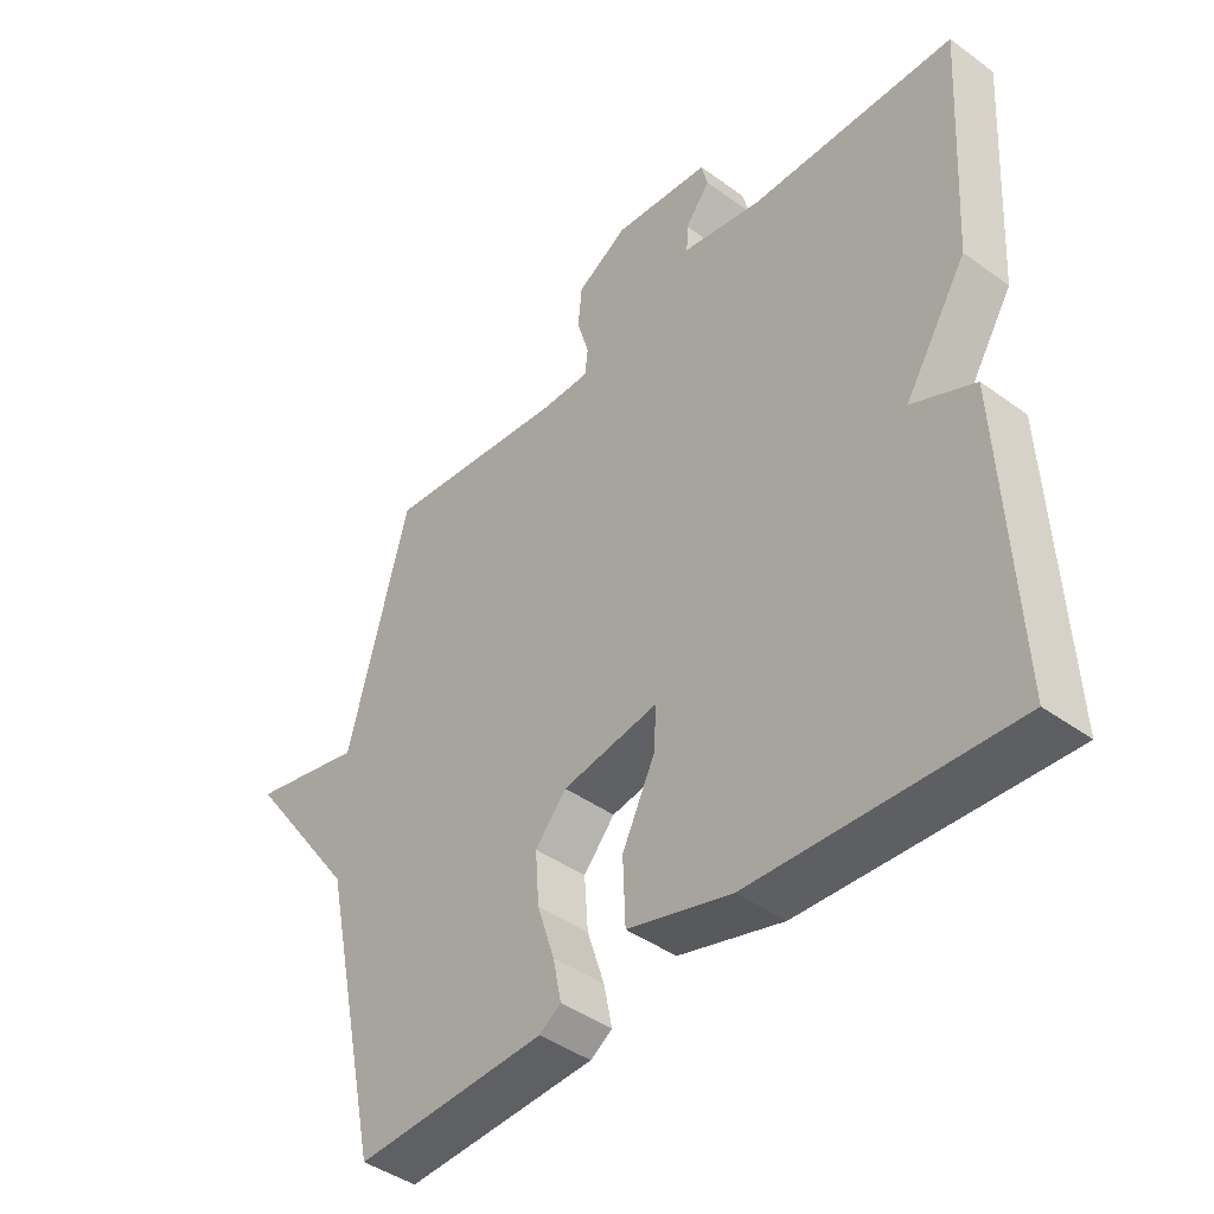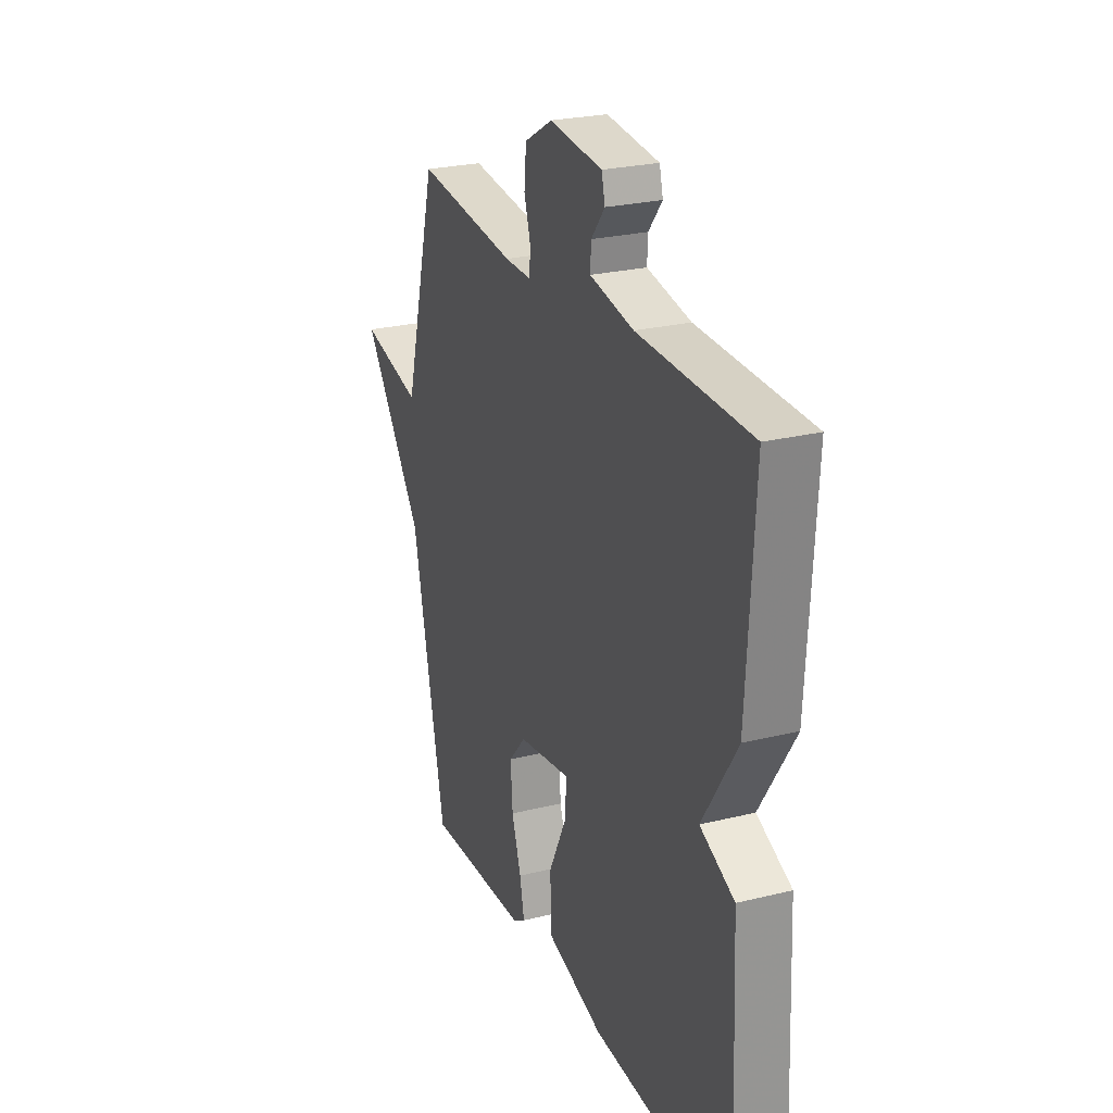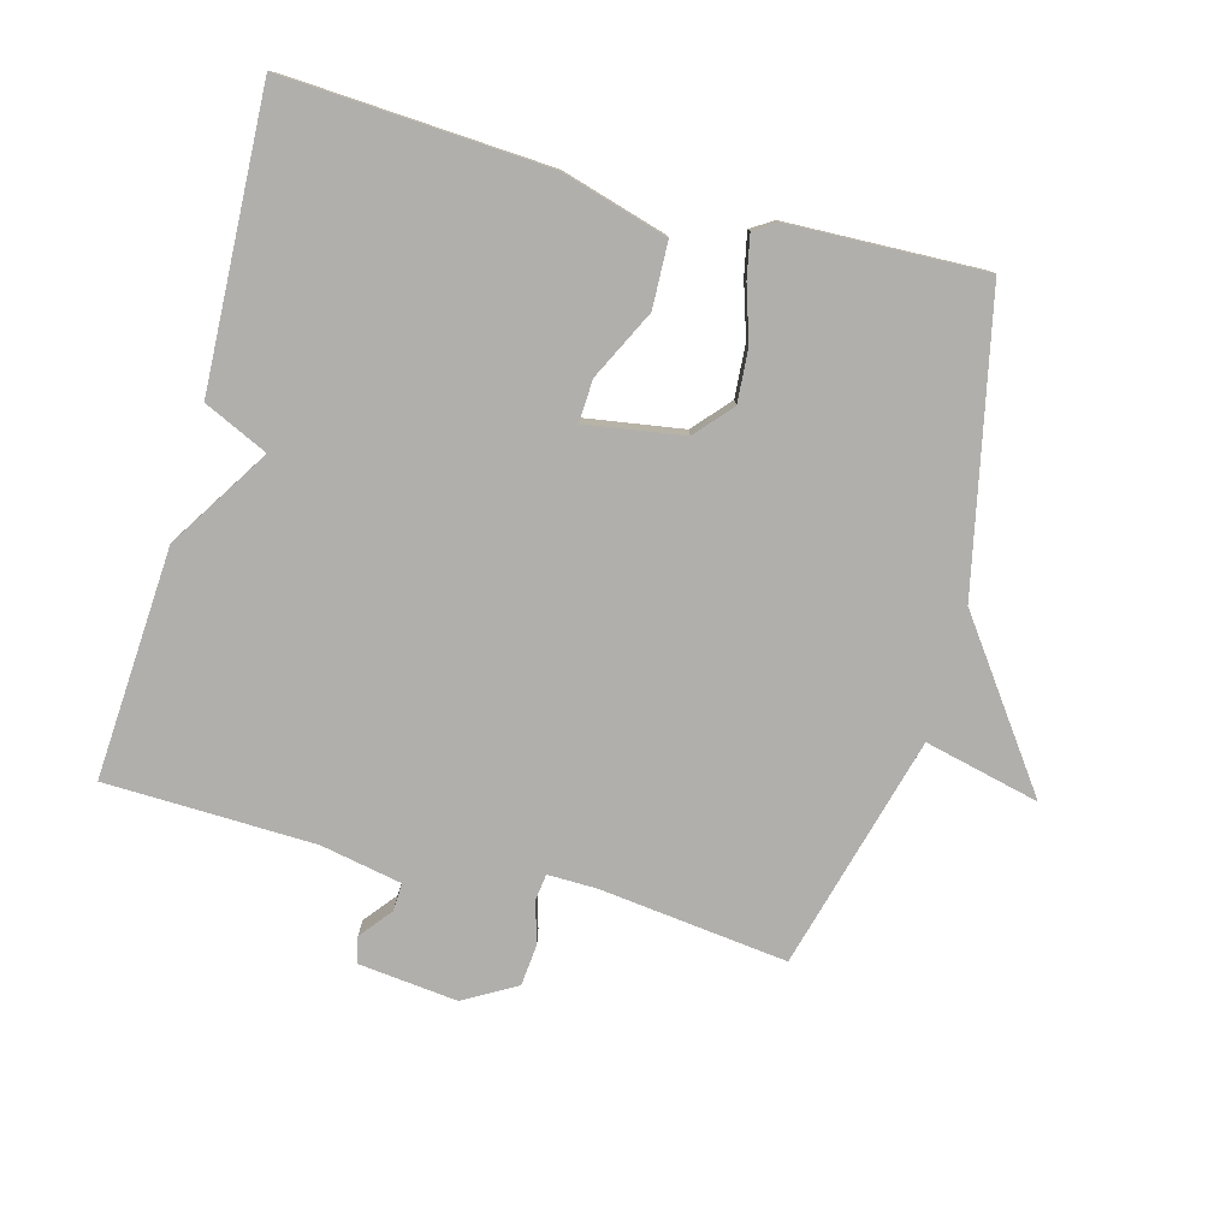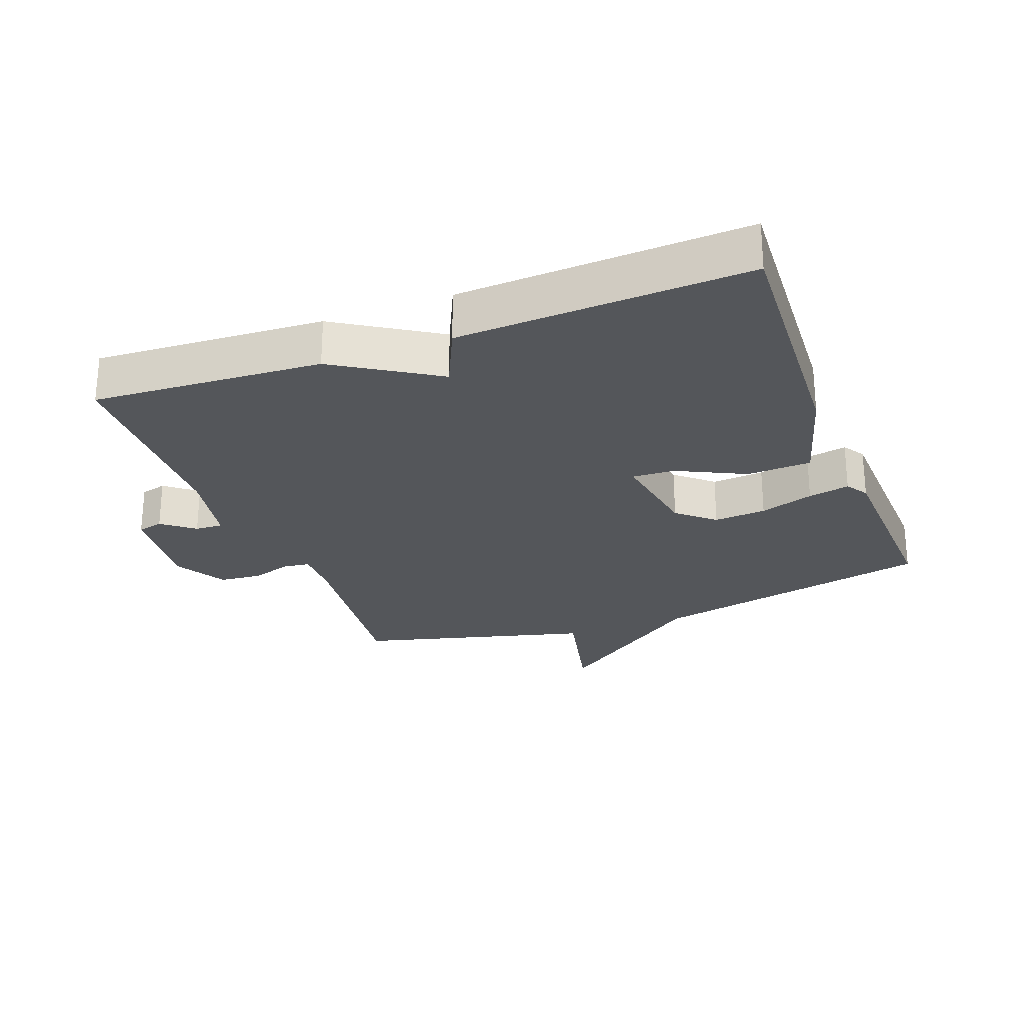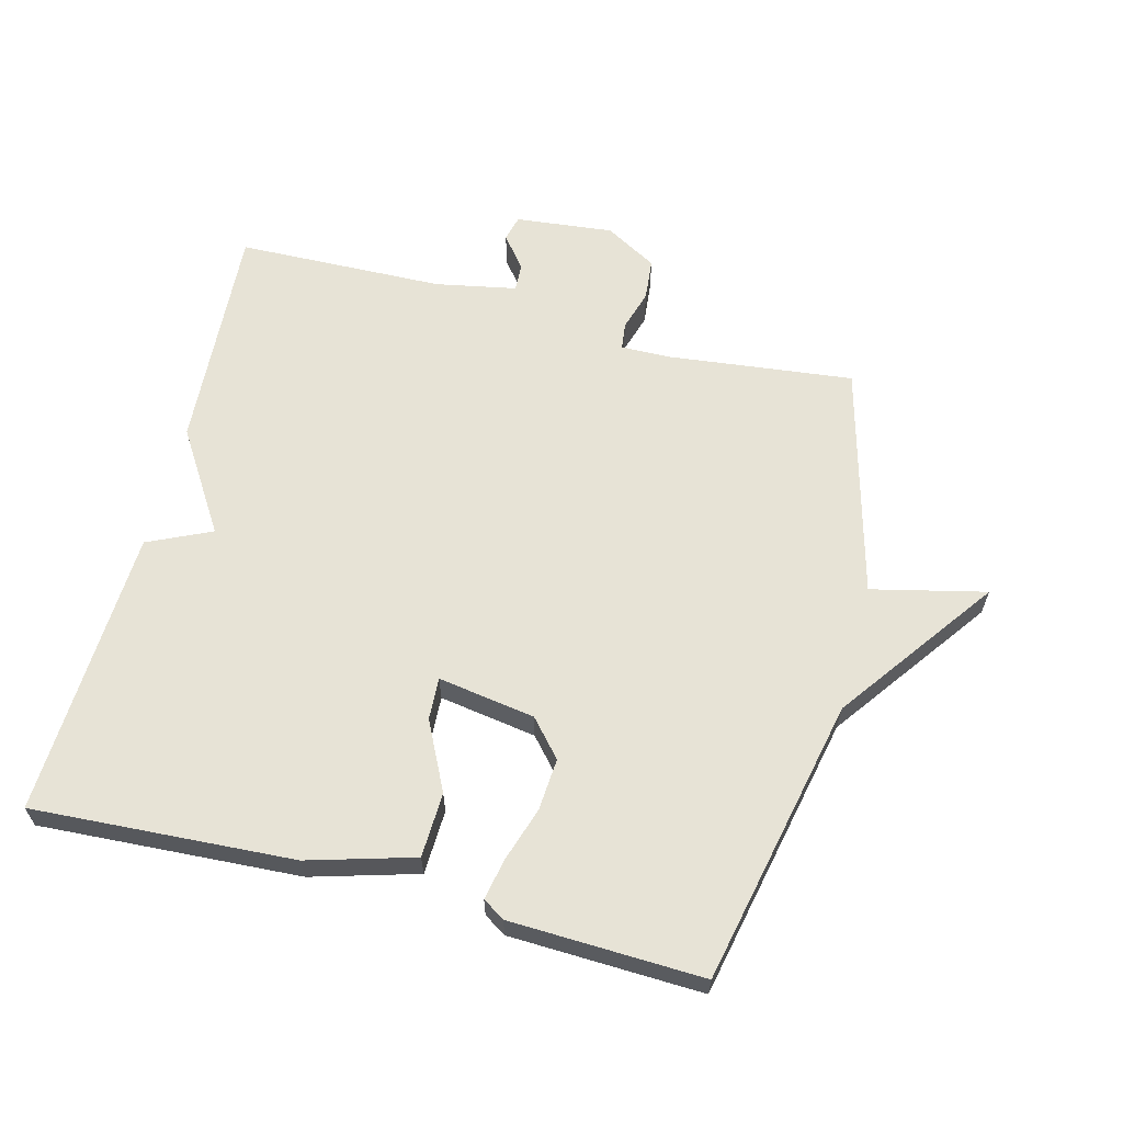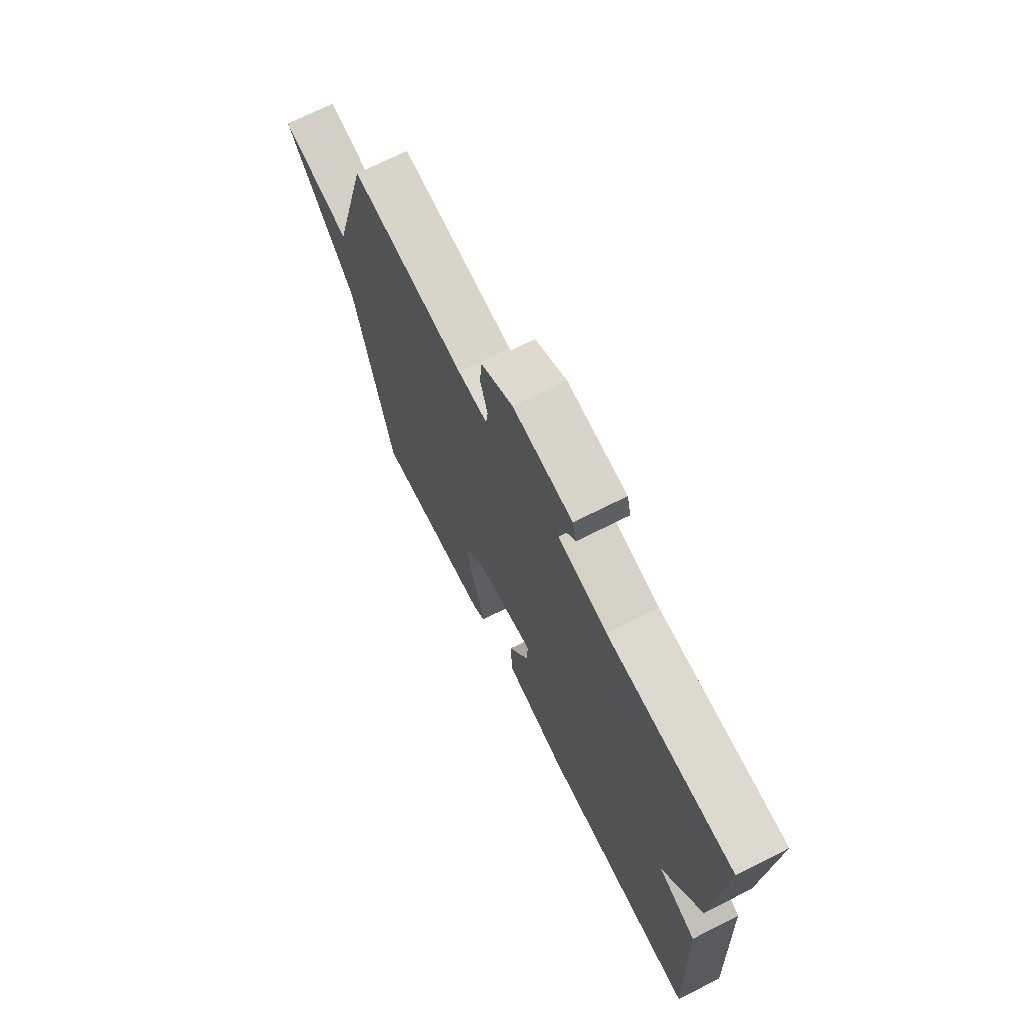
<metadata>
{"format":"obj","ext":"obj","renderer":"f3d","projection":"perspective","resolution":1024,"background":"white","views":[{"elev":-42.9,"azim":49.2,"up":"+Z"},{"elev":25.2,"azim":68.2,"up":"+Z"},{"elev":-78.3,"azim":164.7,"up":"+Y"},{"elev":-25.7,"azim":110.7,"up":"+Y"},{"elev":62.7,"azim":-165.5,"up":"+Y"},{"elev":70.7,"azim":63.2,"up":"+Z"}]}
</metadata>
<code>
v -0.5 0.07 -0.5
v -0.595 0.07 -0.058
v -0.771 0.07 0.183
v -0.595 0.07 0.142
v -0.5 0.07 0.5
v -0.212 0.07 0.467
v -0.137 0.07 0.466
v -0.132 0.07 0.507
v -0.151 0.07 0.57
v -0.145 0.07 0.634
v -0.065 0.07 0.68
v 0.086 0.07 0.664
v 0.096 0.07 0.624
v 0.057 0.07 0.575
v 0.055 0.07 0.532
v 0.18 0.07 0.508
v 0.5 0.07 0.5
v 0.479 0.07 0.146
v 0.381 0.07 -0.009
v 0.479 0.07 -0.054
v 0.5 0.07 -0.5
v 0.097 0.07 -0.477
v -0.066 0.07 -0.43
v -0.07 0.07 -0.33
v -0.018 0.07 -0.224
v -0.015 0.07 -0.159
v -0.165 0.07 -0.183
v -0.214 0.07 -0.239
v -0.208 0.07 -0.32
v -0.181 0.07 -0.403
v -0.168 0.07 -0.467
v -0.202 0.07 -0.489
v -0.5 0 -0.5
v -0.595 0 -0.058
v -0.771 0 0.183
v -0.595 0 0.142
v -0.5 0 0.5
v -0.212 0 0.467
v -0.137 0 0.466
v -0.132 0 0.507
v -0.151 0 0.57
v -0.145 0 0.634
v -0.065 0 0.68
v 0.086 0 0.664
v 0.096 0 0.624
v 0.057 0 0.575
v 0.055 0 0.532
v 0.18 0 0.508
v 0.5 0 0.5
v 0.479 0 0.146
v 0.381 0 -0.009
v 0.479 0 -0.054
v 0.5 0 -0.5
v 0.097 0 -0.477
v -0.066 0 -0.43
v -0.07 0 -0.33
v -0.018 0 -0.224
v -0.015 0 -0.159
v -0.165 0 -0.183
v -0.214 0 -0.239
v -0.208 0 -0.32
v -0.181 0 -0.403
v -0.168 0 -0.467
v -0.202 0 -0.489
f 32 1 2
f 31 32 2
f 30 31 2
f 29 30 2
f 2 3 4
f 29 2 4
f 28 29 4
f 4 5 6
f 28 4 6
f 27 28 6
f 26 27 6 7
f 23 24 25
f 22 23 25
f 21 22 25
f 20 21 25
f 19 20 25
f 19 25 26
f 18 19 26
f 17 18 26
f 16 17 26
f 26 7 8
f 16 26 8
f 15 16 8
f 12 13 14
f 11 12 14
f 10 11 14
f 9 10 14
f 8 9 14
f 8 14 15
f 34 33 64
f 34 64 63
f 34 63 62
f 34 62 61
f 36 35 34
f 36 34 61
f 36 61 60
f 38 37 36
f 38 36 60
f 38 60 59
f 39 38 59 58
f 57 56 55
f 57 55 54
f 57 54 53
f 57 53 52
f 57 52 51
f 58 57 51
f 58 51 50
f 58 50 49
f 58 49 48
f 40 39 58
f 40 58 48
f 40 48 47
f 46 45 44
f 46 44 43
f 46 43 42
f 46 42 41
f 46 41 40
f 47 46 40
f 1 33 34 2
f 2 34 35 3
f 3 35 36 4
f 4 36 37 5
f 5 37 38 6
f 6 38 39 7
f 7 39 40 8
f 8 40 41 9
f 9 41 42 10
f 10 42 43 11
f 11 43 44 12
f 12 44 45 13
f 13 45 46 14
f 14 46 47 15
f 15 47 48 16
f 16 48 49 17
f 17 49 50 18
f 18 50 51 19
f 19 51 52 20
f 20 52 53 21
f 21 53 54 22
f 22 54 55 23
f 23 55 56 24
f 24 56 57 25
f 25 57 58 26
f 26 58 59 27
f 27 59 60 28
f 28 60 61 29
f 29 61 62 30
f 30 62 63 31
f 31 63 64 32
f 32 64 33 1

</code>
